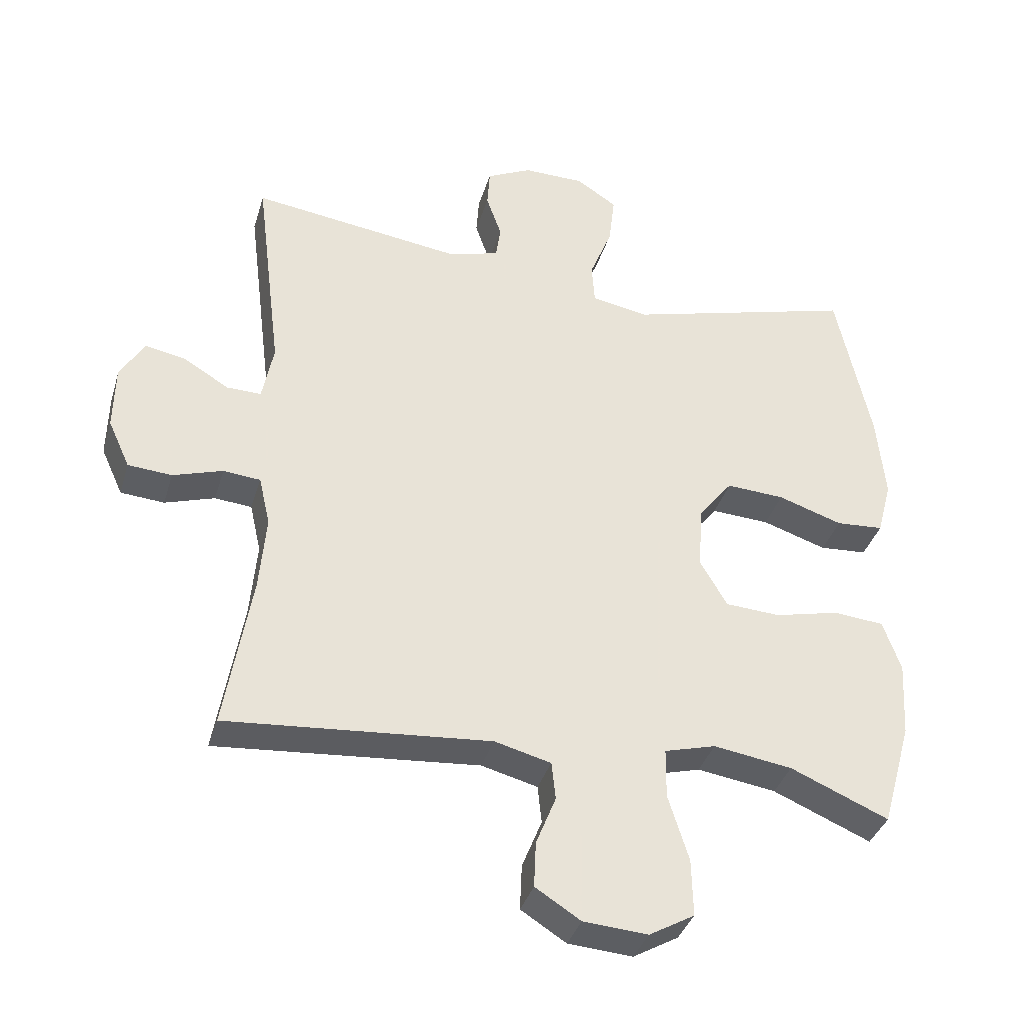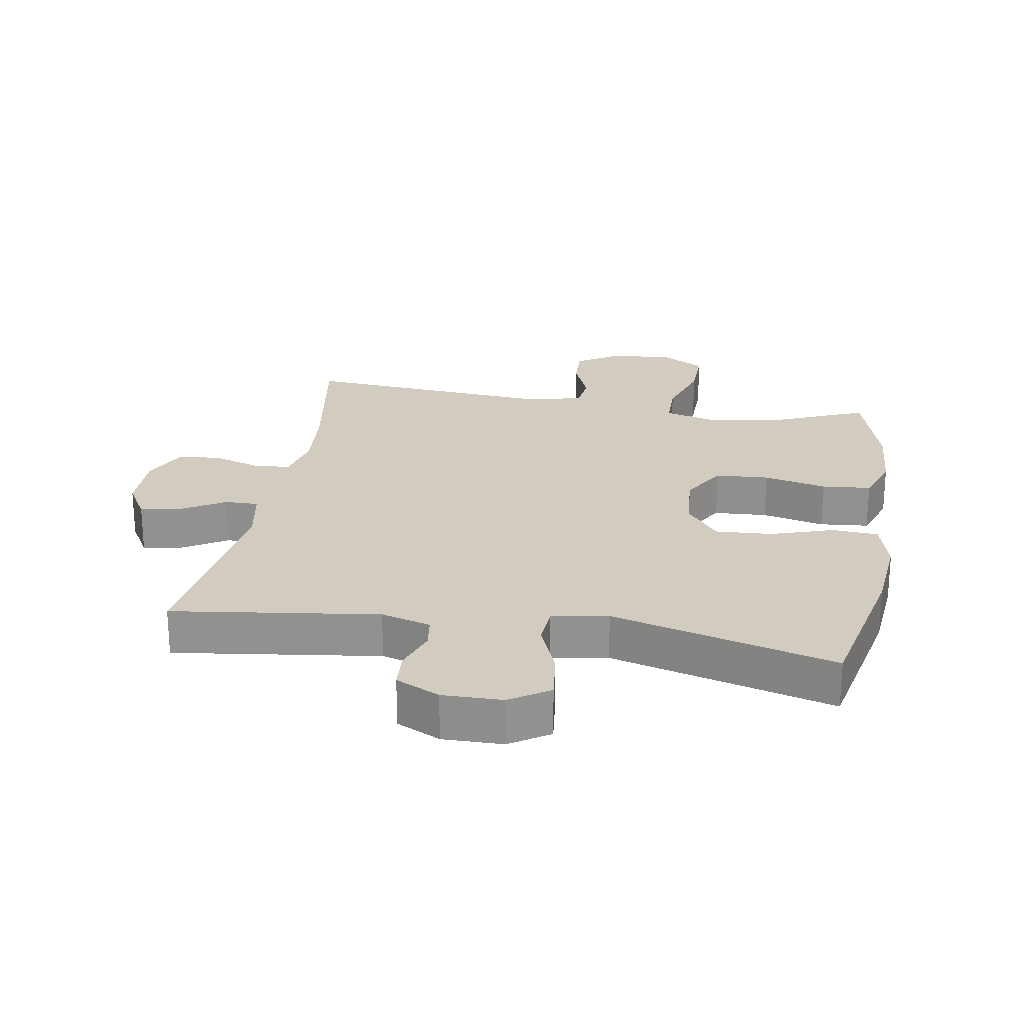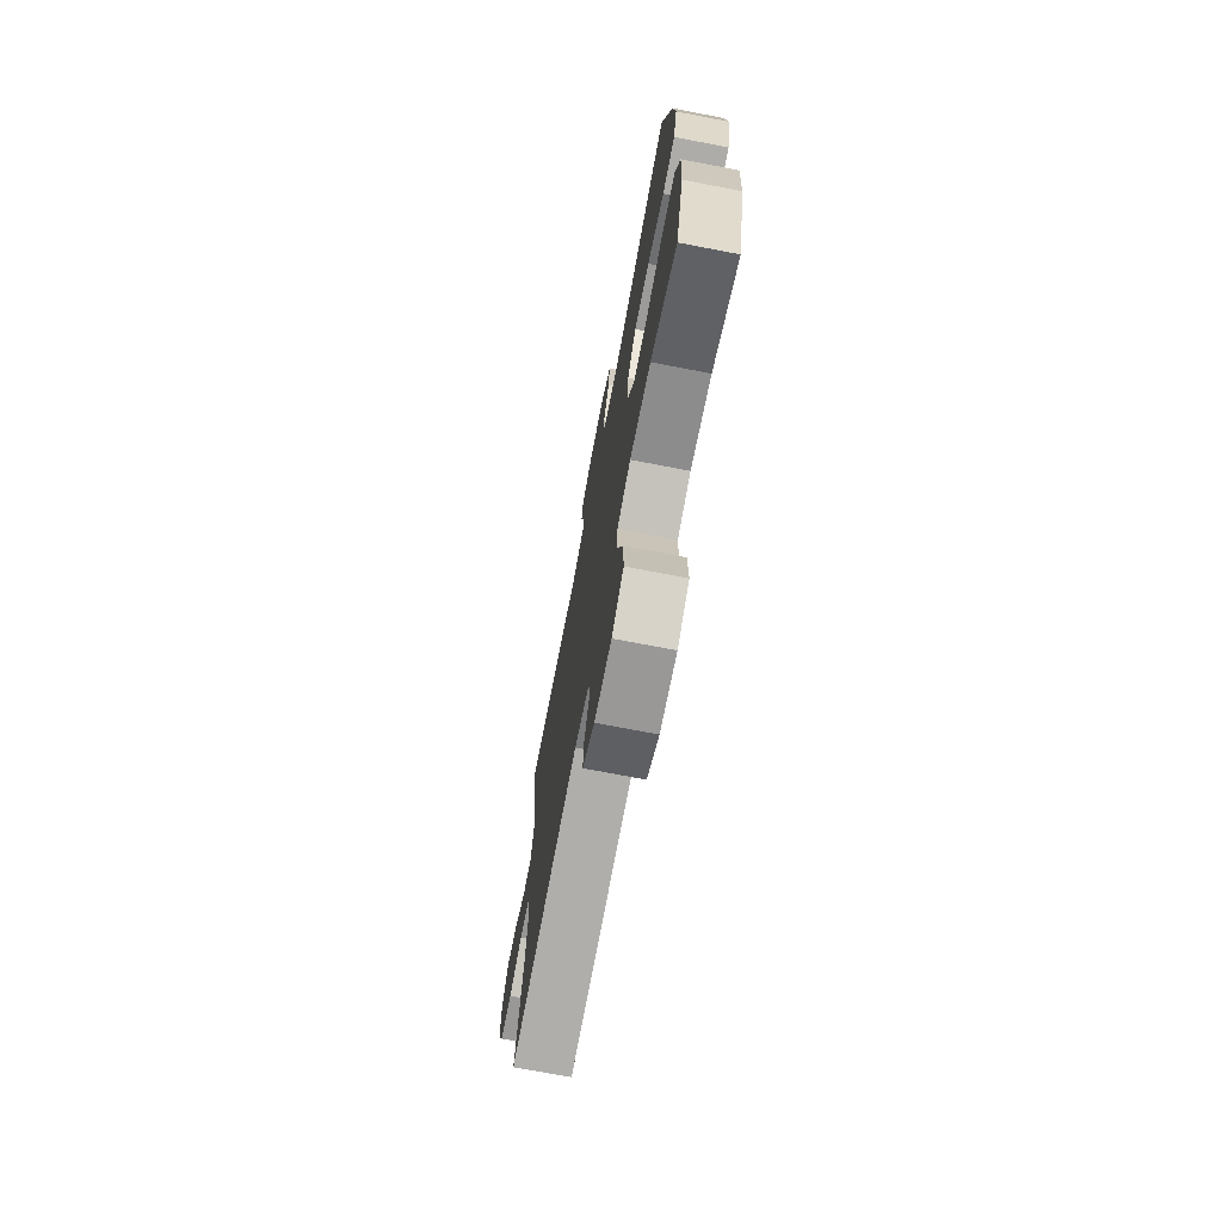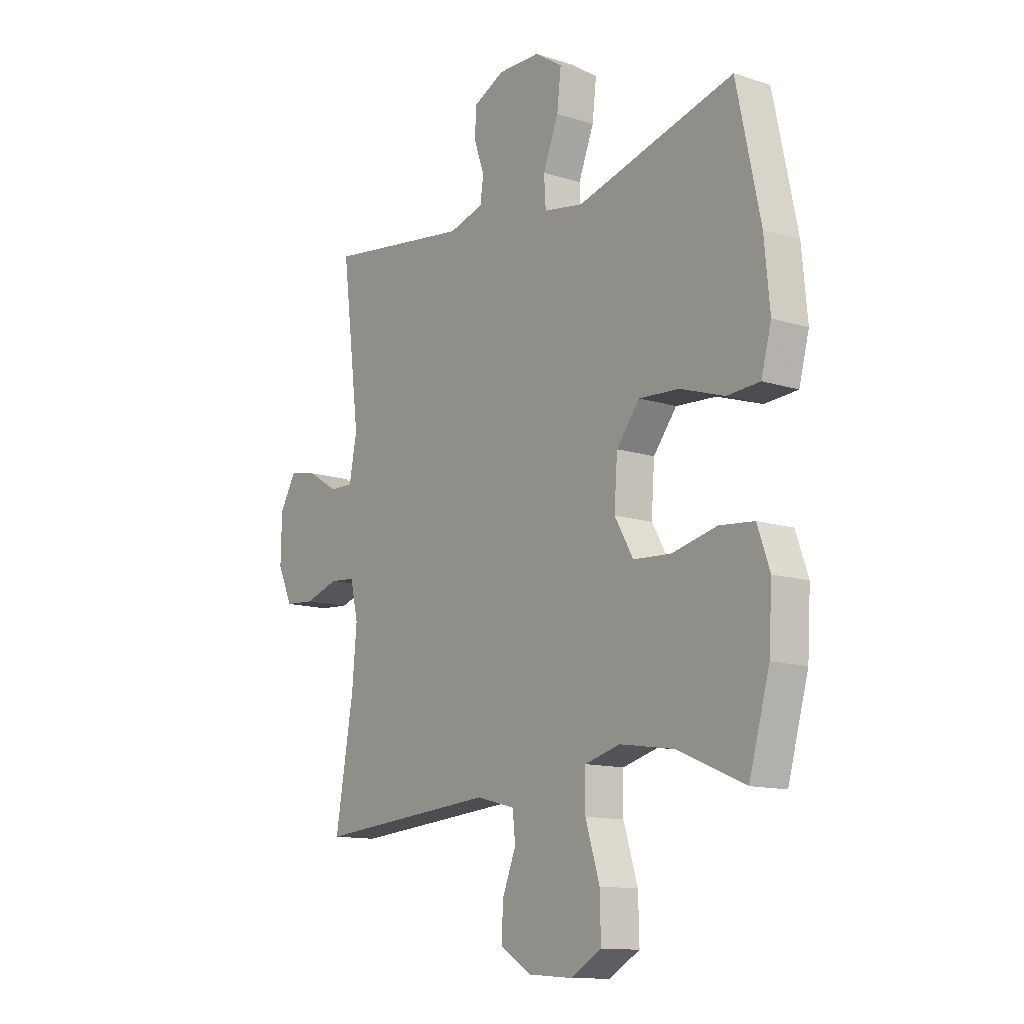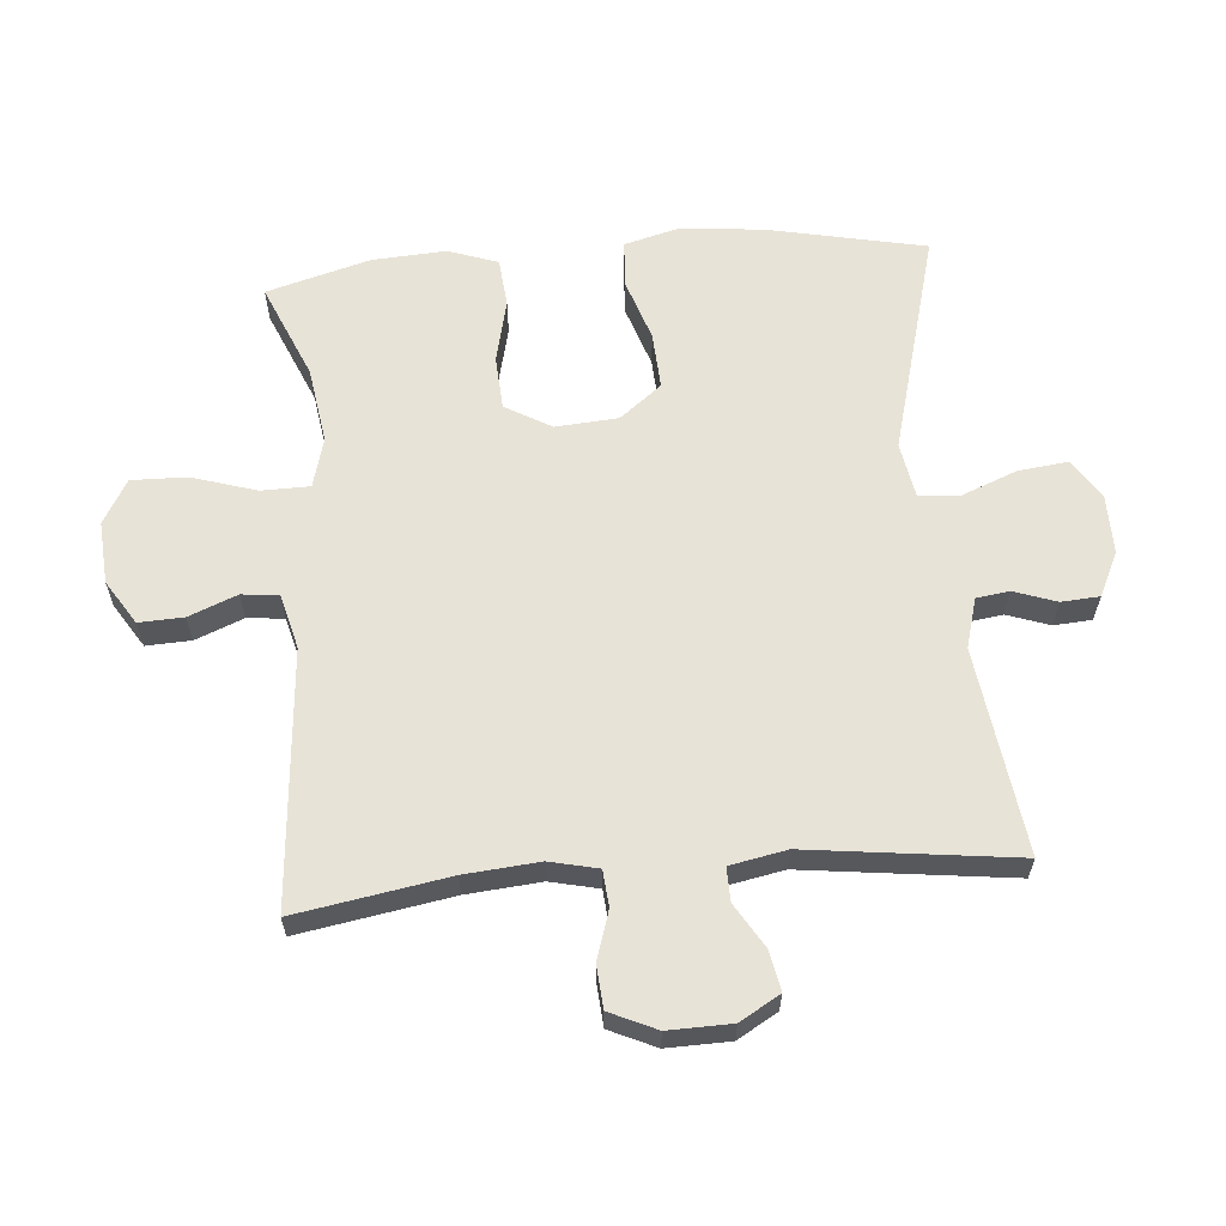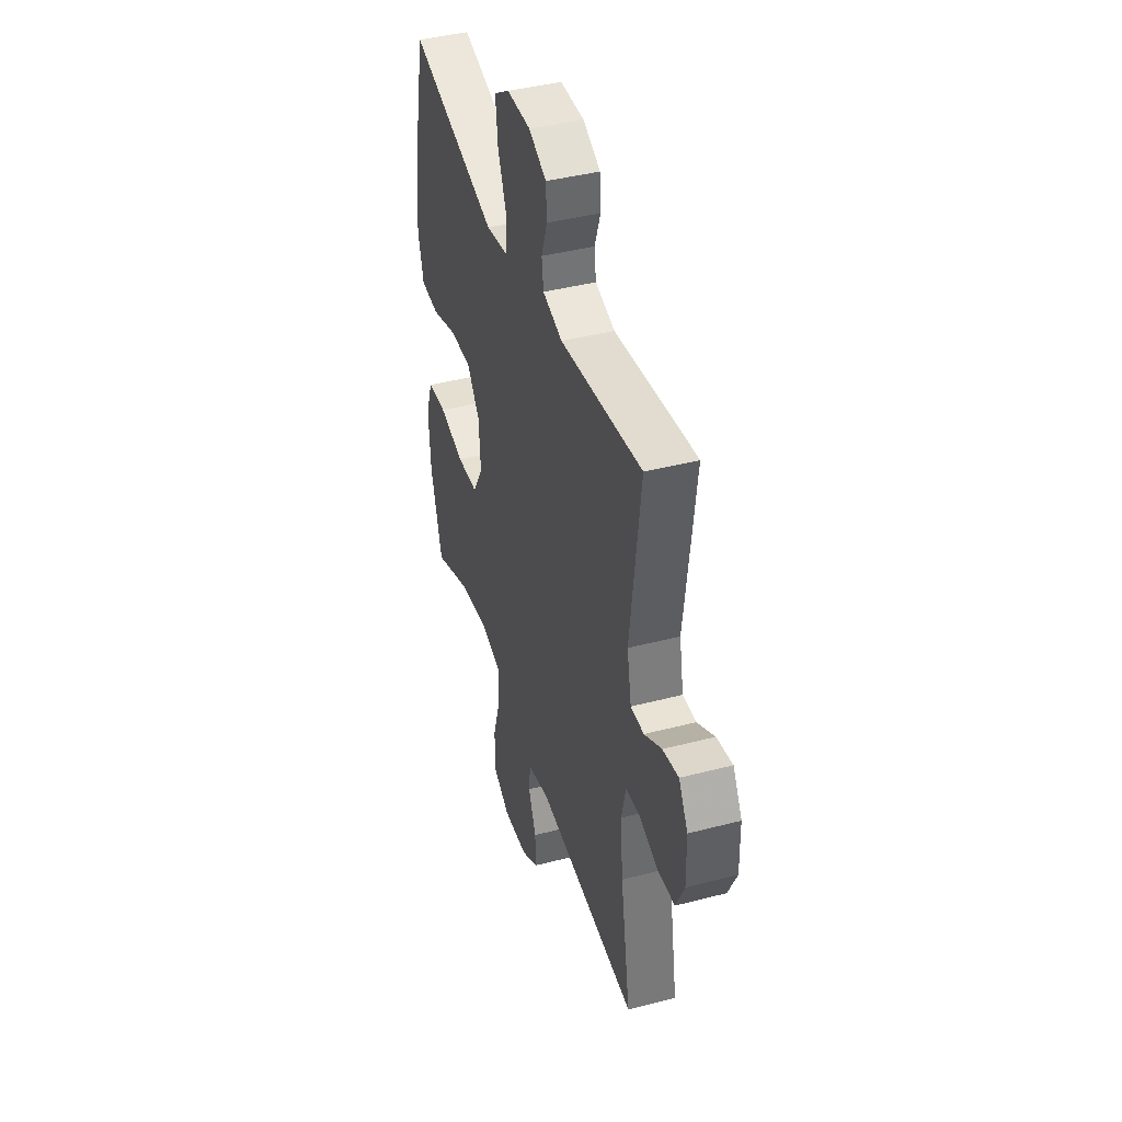
<metadata>
{"format":"obj","ext":"obj","renderer":"f3d","projection":"perspective","resolution":1024,"background":"white","views":[{"elev":-36.8,"azim":-16.0,"up":"+Z"},{"elev":23.8,"azim":9.6,"up":"+Y"},{"elev":-72.9,"azim":79.2,"up":"+Z"},{"elev":-12.5,"azim":53.2,"up":"+Z"},{"elev":61.8,"azim":-94.8,"up":"+Y"},{"elev":42.3,"azim":-107.3,"up":"+Z"}]}
</metadata>
<code>
v -0.5 0.07 0.5
v -0.181 0.07 0.457
v -0.104 0.07 0.479
v -0.097 0.07 0.53
v -0.12 0.07 0.596
v -0.116 0.07 0.655
v -0.048 0.07 0.688
v 0.045 0.07 0.687
v 0.106 0.07 0.647
v 0.097 0.07 0.57
v 0.063 0.07 0.484
v 0.067 0.07 0.421
v 0.154 0.07 0.406
v 0.5 0.07 0.5
v 0.552 0.07 0.254
v 0.564 0.07 0.125
v 0.542 0.07 0.042
v 0.47 0.07 0.037
v 0.373 0.07 0.069
v 0.285 0.07 0.074
v 0.234 0.07 0.009
v 0.227 0.07 -0.088
v 0.268 0.07 -0.159
v 0.351 0.07 -0.164
v 0.449 0.07 -0.141
v 0.525 0.07 -0.148
v 0.552 0.07 -0.225
v 0.545 0.07 -0.34
v 0.5 0.07 -0.5
v 0.352 0.07 -0.437
v 0.233 0.07 -0.419
v 0.156 0.07 -0.44
v 0.155 0.07 -0.515
v 0.186 0.07 -0.615
v 0.188 0.07 -0.701
v 0.12 0.07 -0.74
v 0.023 0.07 -0.733
v -0.045 0.07 -0.69
v -0.042 0.07 -0.621
v -0.012 0.07 -0.546
v -0.018 0.07 -0.489
v -0.103 0.07 -0.467
v -0.5 0.07 -0.5
v -0.46 0.07 -0.264
v -0.45 0.07 -0.149
v -0.467 0.07 -0.074
v -0.523 0.07 -0.069
v -0.598 0.07 -0.093
v -0.664 0.07 -0.088
v -0.697 0.07 -0.016
v -0.695 0.07 0.082
v -0.659 0.07 0.144
v -0.597 0.07 0.132
v -0.529 0.07 0.091
v -0.477 0.07 0.09
v -0.46 0.07 0.178
v -0.5 0 0.5
v -0.181 0 0.457
v -0.104 0 0.479
v -0.097 0 0.53
v -0.12 0 0.596
v -0.116 0 0.655
v -0.048 0 0.688
v 0.045 0 0.687
v 0.106 0 0.647
v 0.097 0 0.57
v 0.063 0 0.484
v 0.067 0 0.421
v 0.154 0 0.406
v 0.5 0 0.5
v 0.552 0 0.254
v 0.564 0 0.125
v 0.542 0 0.042
v 0.47 0 0.037
v 0.373 0 0.069
v 0.285 0 0.074
v 0.234 0 0.009
v 0.227 0 -0.088
v 0.268 0 -0.159
v 0.351 0 -0.164
v 0.449 0 -0.141
v 0.525 0 -0.148
v 0.552 0 -0.225
v 0.545 0 -0.34
v 0.5 0 -0.5
v 0.352 0 -0.437
v 0.233 0 -0.419
v 0.156 0 -0.44
v 0.155 0 -0.515
v 0.186 0 -0.615
v 0.188 0 -0.701
v 0.12 0 -0.74
v 0.023 0 -0.733
v -0.045 0 -0.69
v -0.042 0 -0.621
v -0.012 0 -0.546
v -0.018 0 -0.489
v -0.103 0 -0.467
v -0.5 0 -0.5
v -0.46 0 -0.264
v -0.45 0 -0.149
v -0.467 0 -0.074
v -0.523 0 -0.069
v -0.598 0 -0.093
v -0.664 0 -0.088
v -0.697 0 -0.016
v -0.695 0 0.082
v -0.659 0 0.144
v -0.597 0 0.132
v -0.529 0 0.091
v -0.477 0 0.09
v -0.46 0 0.178
f 52 53 54
f 51 52 54
f 50 51 54
f 49 50 54
f 48 49 54
f 47 48 54
f 46 47 54 55
f 45 46 55 56
f 42 43 44
f 41 42 44 45
f 38 39 40
f 37 38 40
f 36 37 40
f 35 36 40
f 34 35 40
f 33 34 40
f 32 33 40 41
f 28 29 30
f 27 28 30
f 26 27 30
f 25 26 30
f 24 25 30
f 23 24 30 31
f 22 23 31 32
f 17 18 19
f 16 17 19
f 15 16 19
f 14 15 19
f 13 14 19
f 12 13 19 20
f 9 10 11
f 8 9 11
f 7 8 11
f 6 7 11
f 5 6 11
f 4 5 11
f 3 4 11 12
f 12 20 21
f 3 12 21
f 2 3 21
f 41 45 56
f 32 41 56
f 22 32 56
f 21 22 56
f 2 21 56
f 1 2 56
f 110 109 108
f 110 108 107
f 110 107 106
f 110 106 105
f 110 105 104
f 110 104 103
f 111 110 103 102
f 112 111 102 101
f 100 99 98
f 101 100 98 97
f 96 95 94
f 96 94 93
f 96 93 92
f 96 92 91
f 96 91 90
f 96 90 89
f 97 96 89 88
f 86 85 84
f 86 84 83
f 86 83 82
f 86 82 81
f 86 81 80
f 87 86 80 79
f 88 87 79 78
f 75 74 73
f 75 73 72
f 75 72 71
f 75 71 70
f 75 70 69
f 76 75 69 68
f 67 66 65
f 67 65 64
f 67 64 63
f 67 63 62
f 67 62 61
f 67 61 60
f 68 67 60 59
f 77 76 68
f 77 68 59
f 77 59 58
f 112 101 97
f 112 97 88
f 112 88 78
f 112 78 77
f 112 77 58
f 112 58 57
f 1 57 58 2
f 2 58 59 3
f 3 59 60 4
f 4 60 61 5
f 5 61 62 6
f 6 62 63 7
f 7 63 64 8
f 8 64 65 9
f 9 65 66 10
f 10 66 67 11
f 11 67 68 12
f 12 68 69 13
f 13 69 70 14
f 14 70 71 15
f 15 71 72 16
f 16 72 73 17
f 17 73 74 18
f 18 74 75 19
f 19 75 76 20
f 20 76 77 21
f 21 77 78 22
f 22 78 79 23
f 23 79 80 24
f 24 80 81 25
f 25 81 82 26
f 26 82 83 27
f 27 83 84 28
f 28 84 85 29
f 29 85 86 30
f 30 86 87 31
f 31 87 88 32
f 32 88 89 33
f 33 89 90 34
f 34 90 91 35
f 35 91 92 36
f 36 92 93 37
f 37 93 94 38
f 38 94 95 39
f 39 95 96 40
f 40 96 97 41
f 41 97 98 42
f 42 98 99 43
f 43 99 100 44
f 44 100 101 45
f 45 101 102 46
f 46 102 103 47
f 47 103 104 48
f 48 104 105 49
f 49 105 106 50
f 50 106 107 51
f 51 107 108 52
f 52 108 109 53
f 53 109 110 54
f 54 110 111 55
f 55 111 112 56
f 56 112 57 1

</code>
